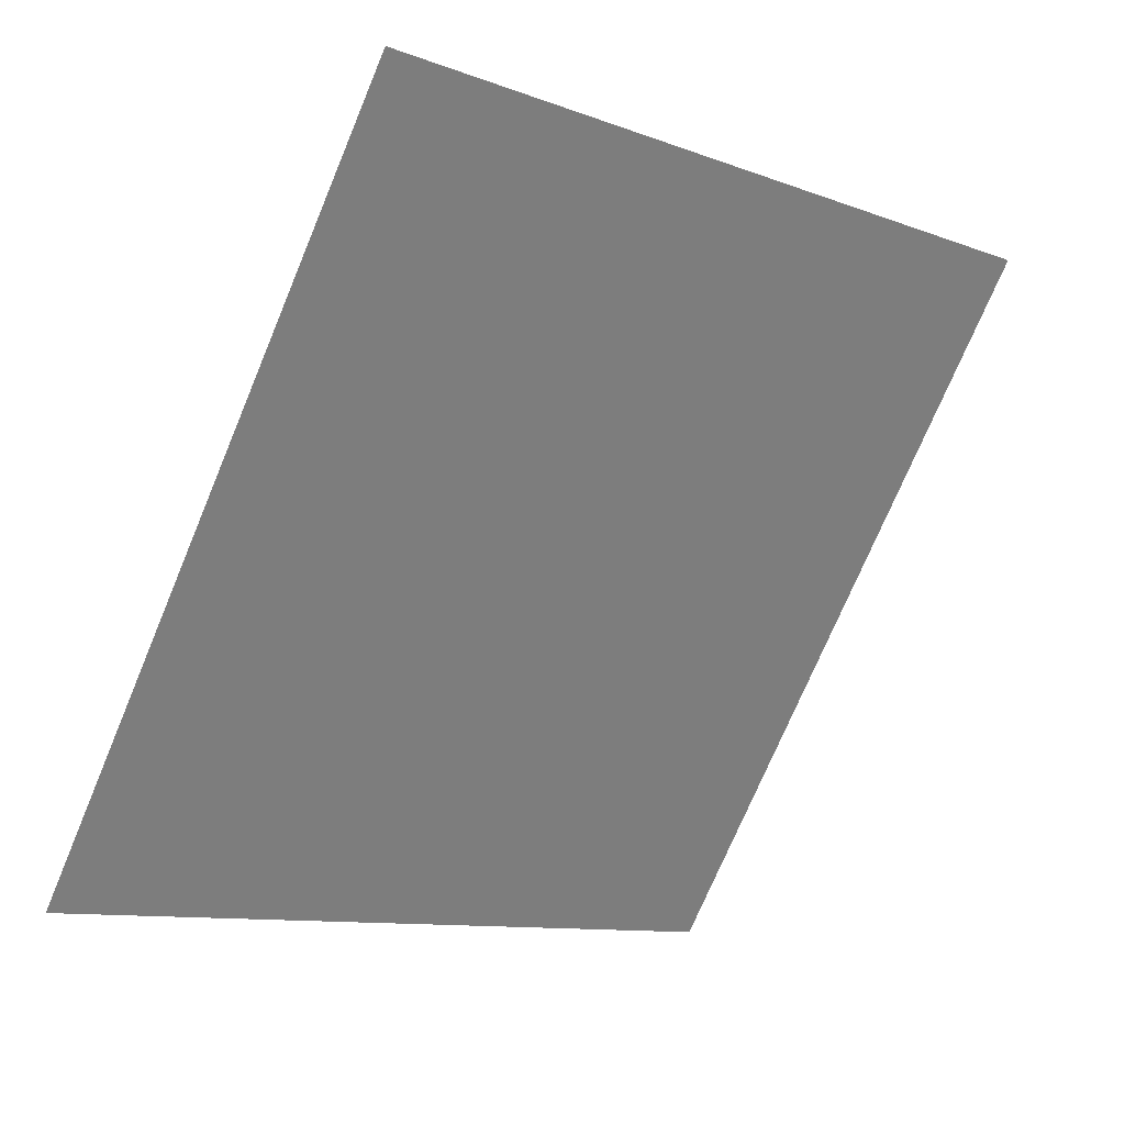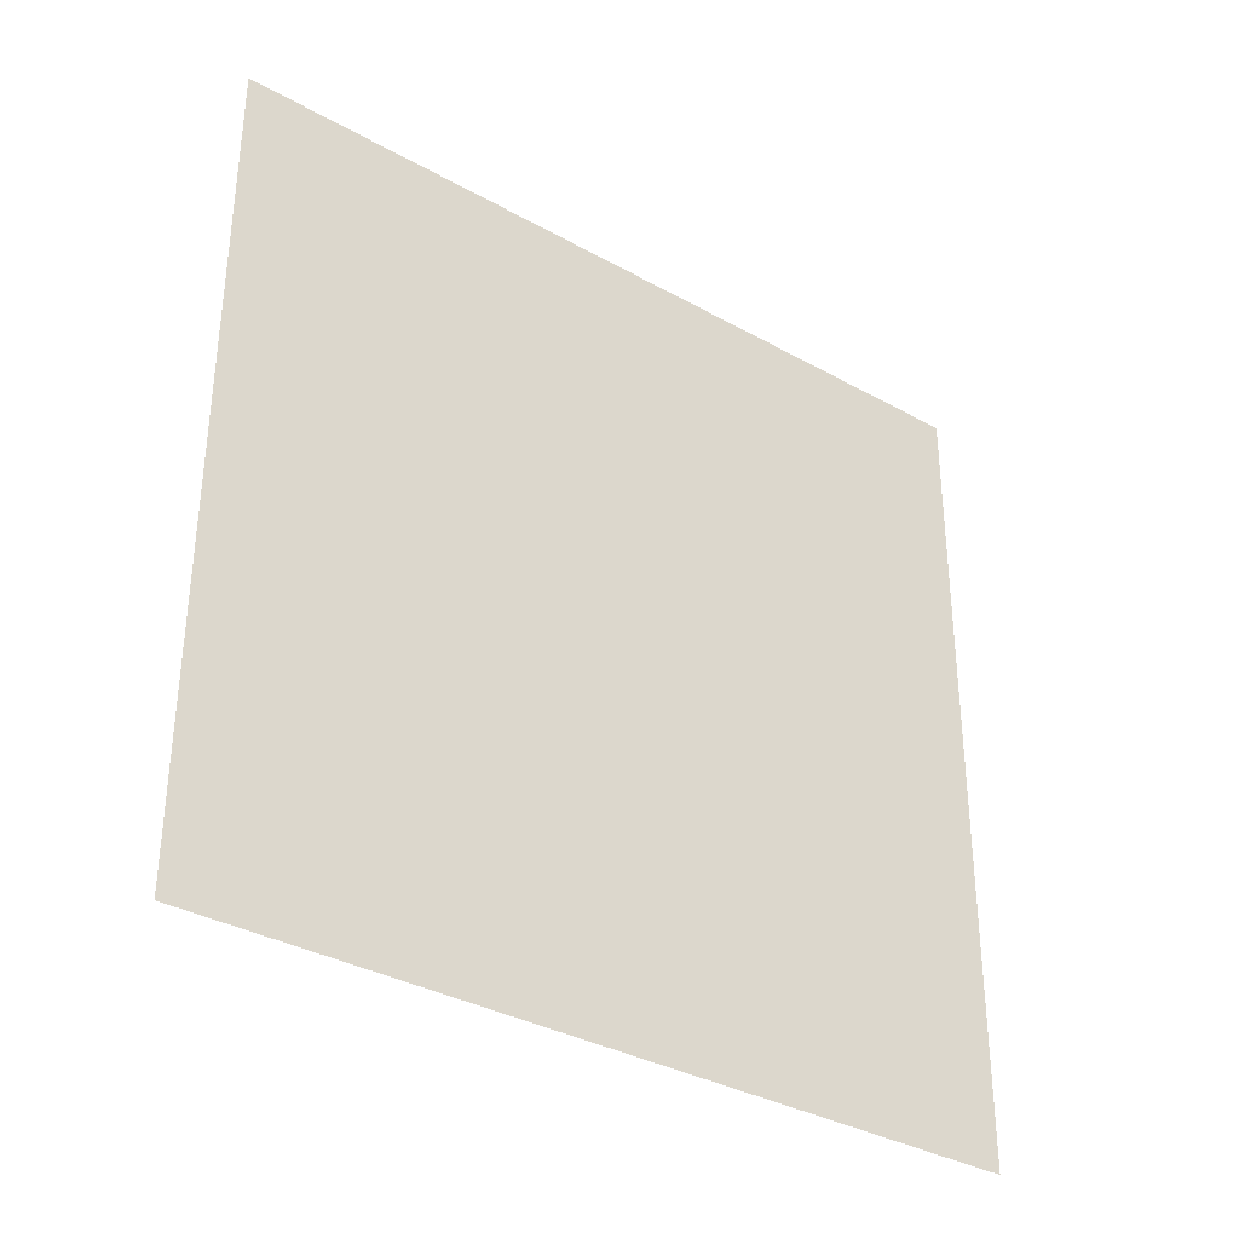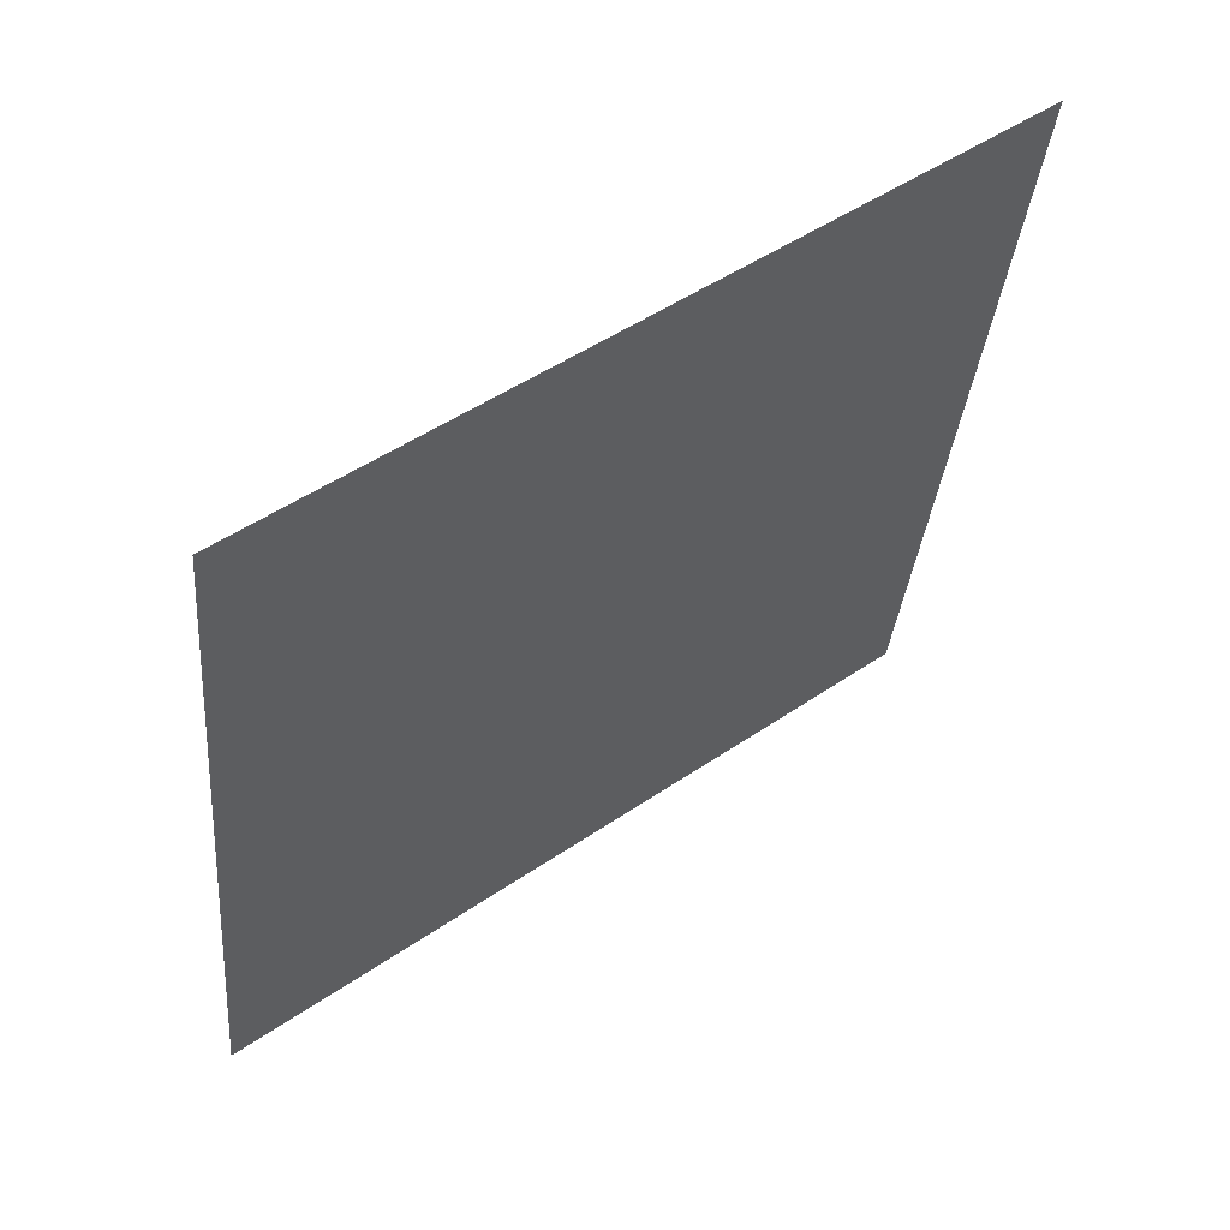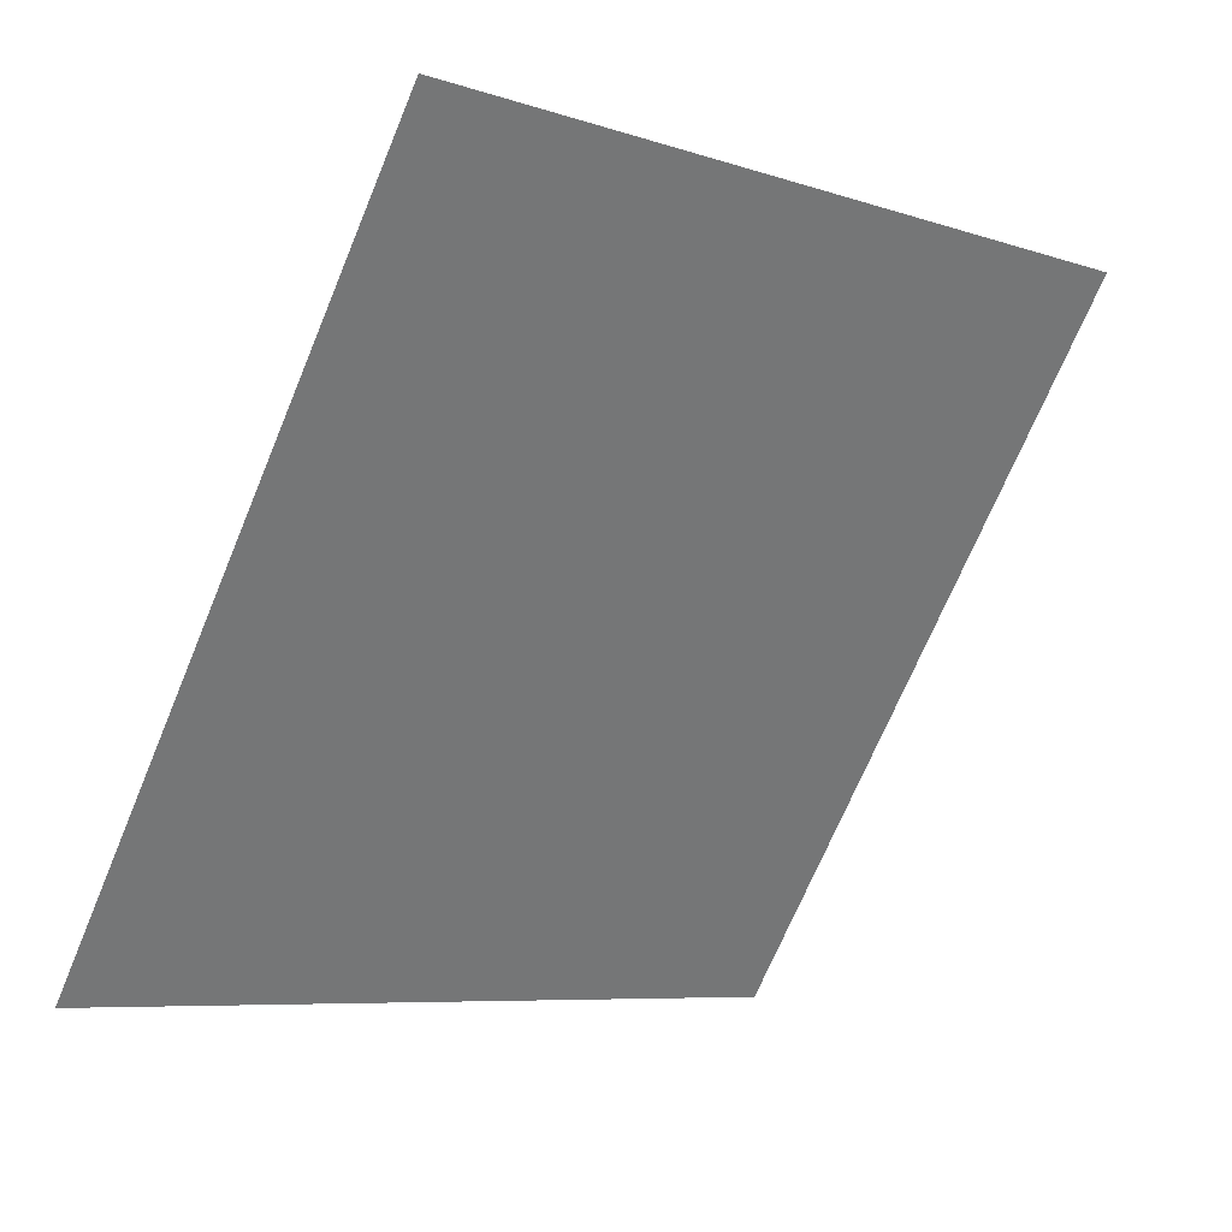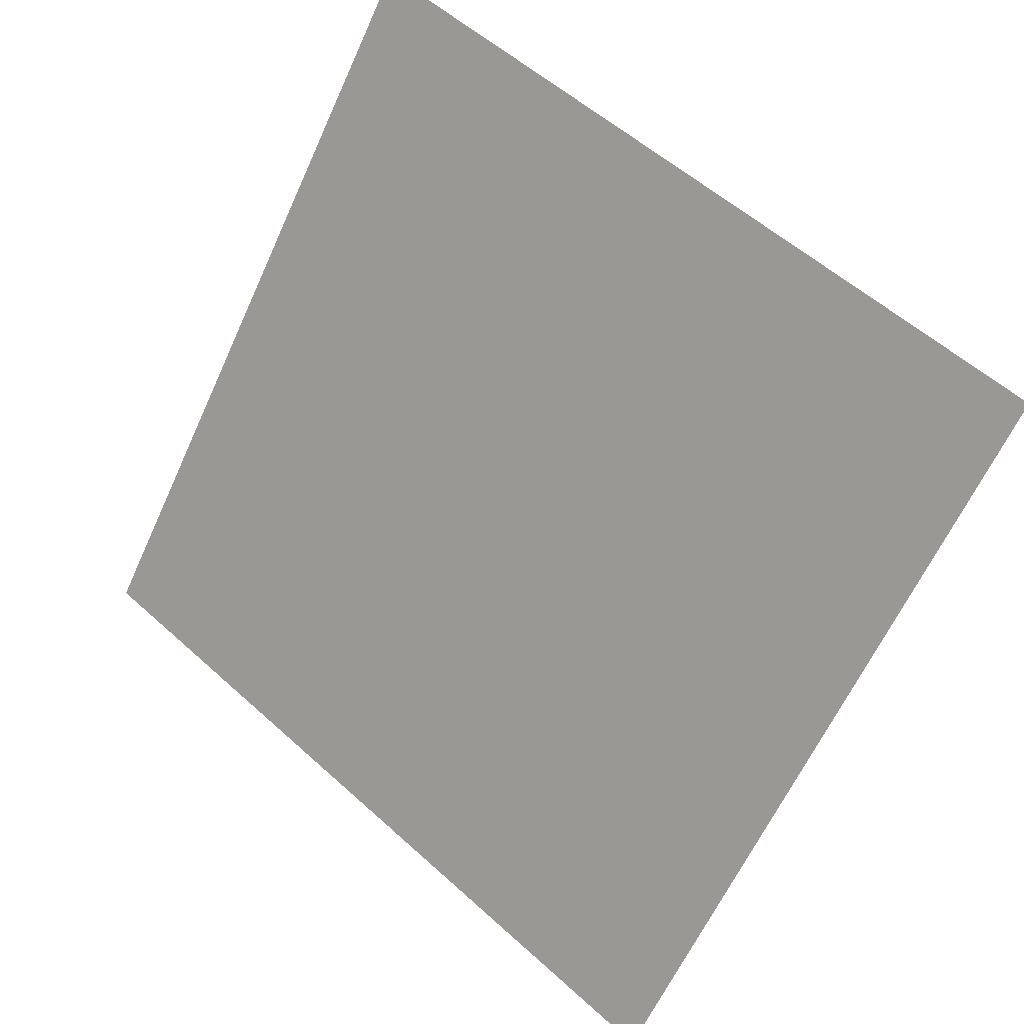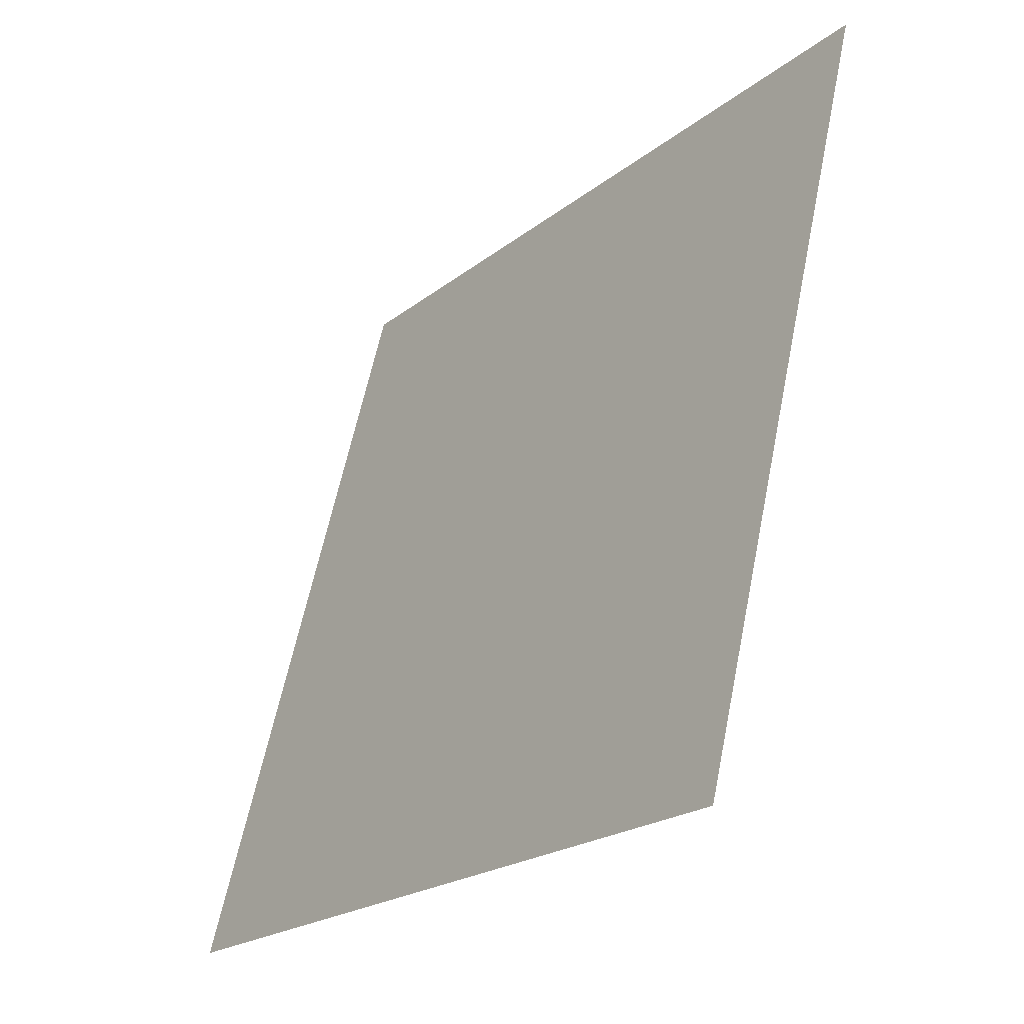
<metadata>
{"format":"obj","ext":"obj","renderer":"f3d","projection":"perspective","resolution":1024,"background":"white","views":[{"elev":-72.4,"azim":-112.3,"up":"+Y"},{"elev":54.3,"azim":90.6,"up":"+Y"},{"elev":-32.8,"azim":-94.6,"up":"+Y"},{"elev":-69.3,"azim":-112.2,"up":"+Y"},{"elev":-64.0,"azim":66.1,"up":"+Y"},{"elev":60.3,"azim":100.1,"up":"+Z"}]}
</metadata>
<code>
v 0.07088 0.5208 0.1543
v 0.06432 0.521 0.1543
v 0.06444 0.5249 0.1596
v 0.071 0.5247 0.1595
f 4 3 2 1

</code>
